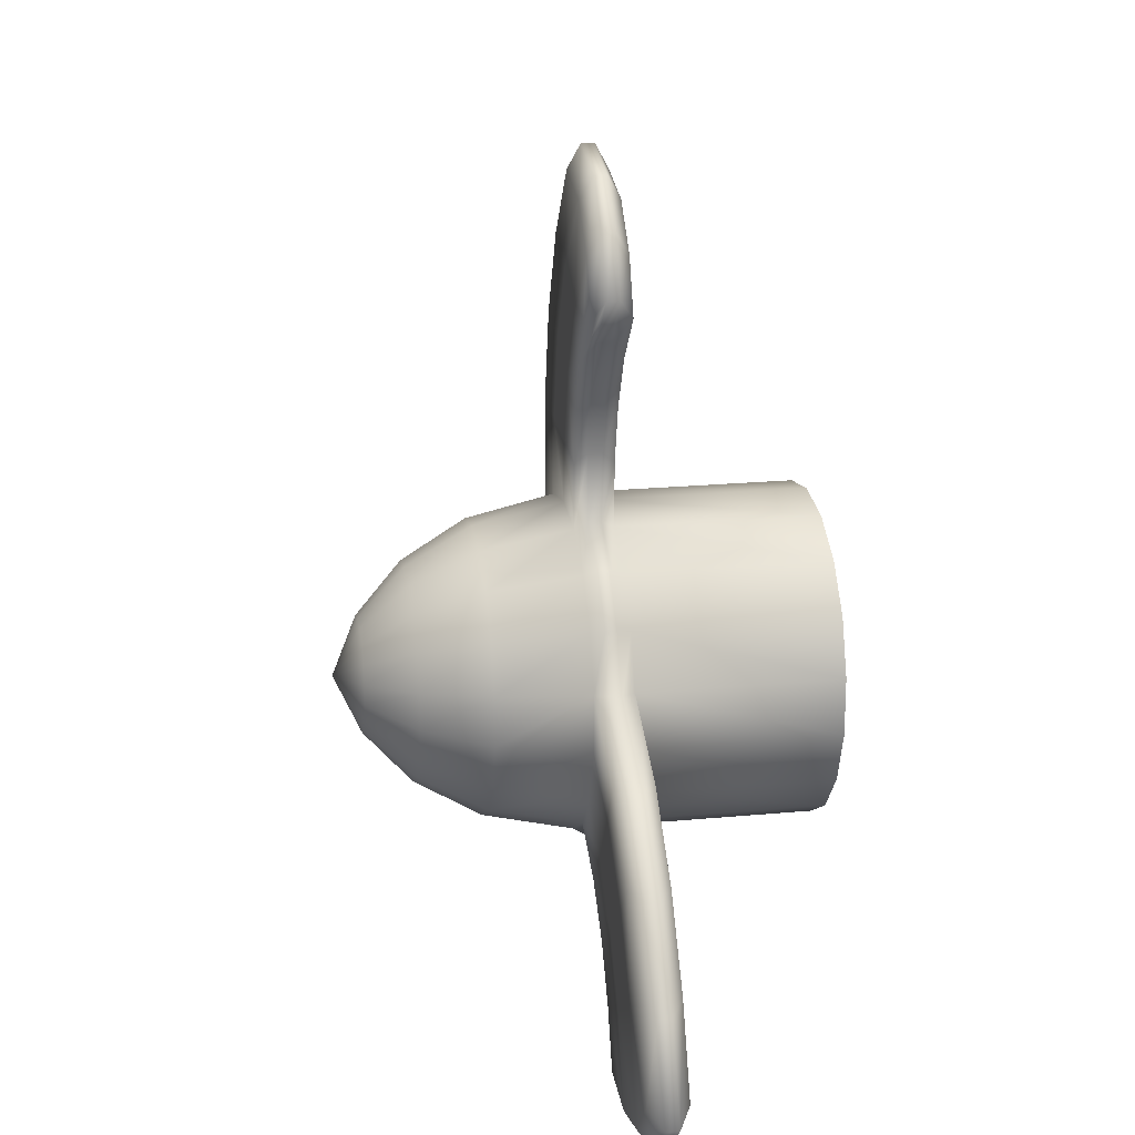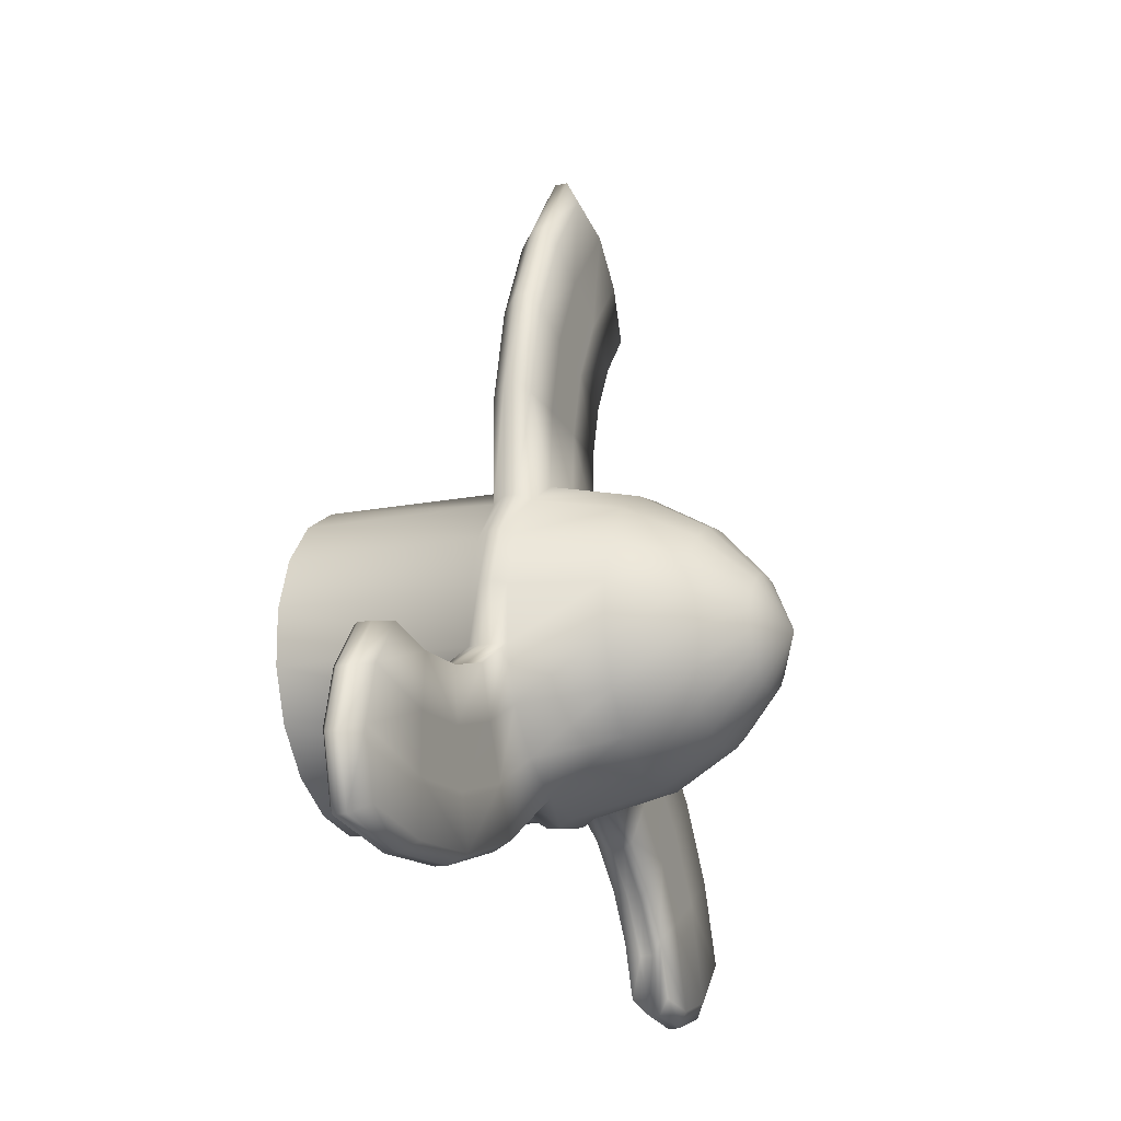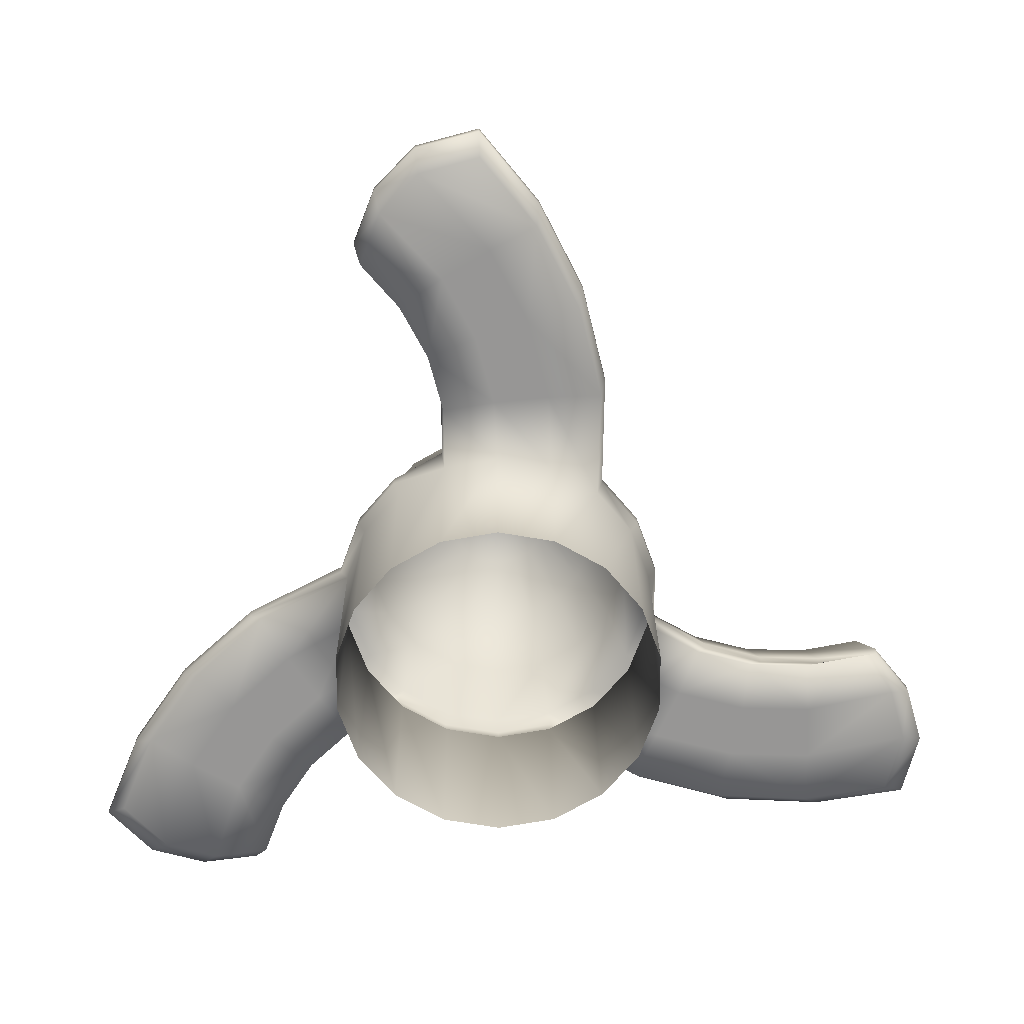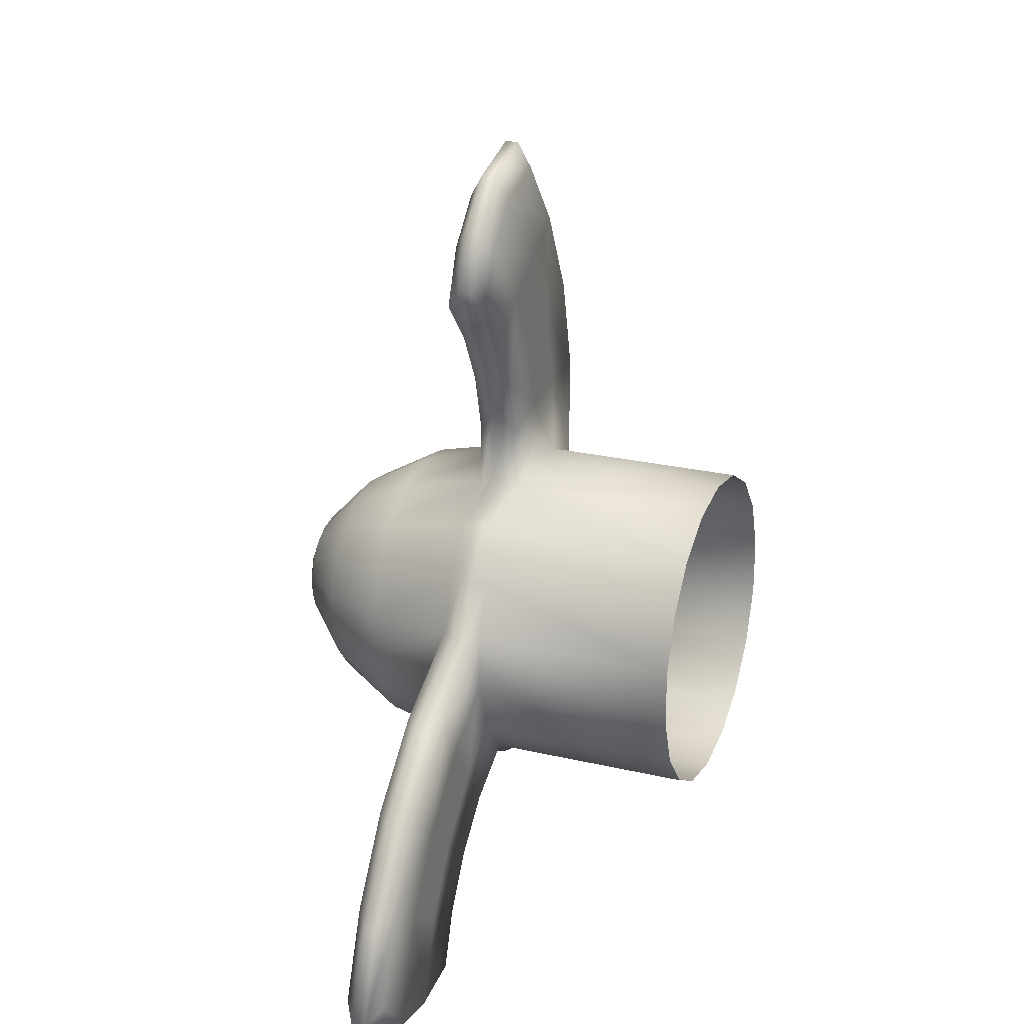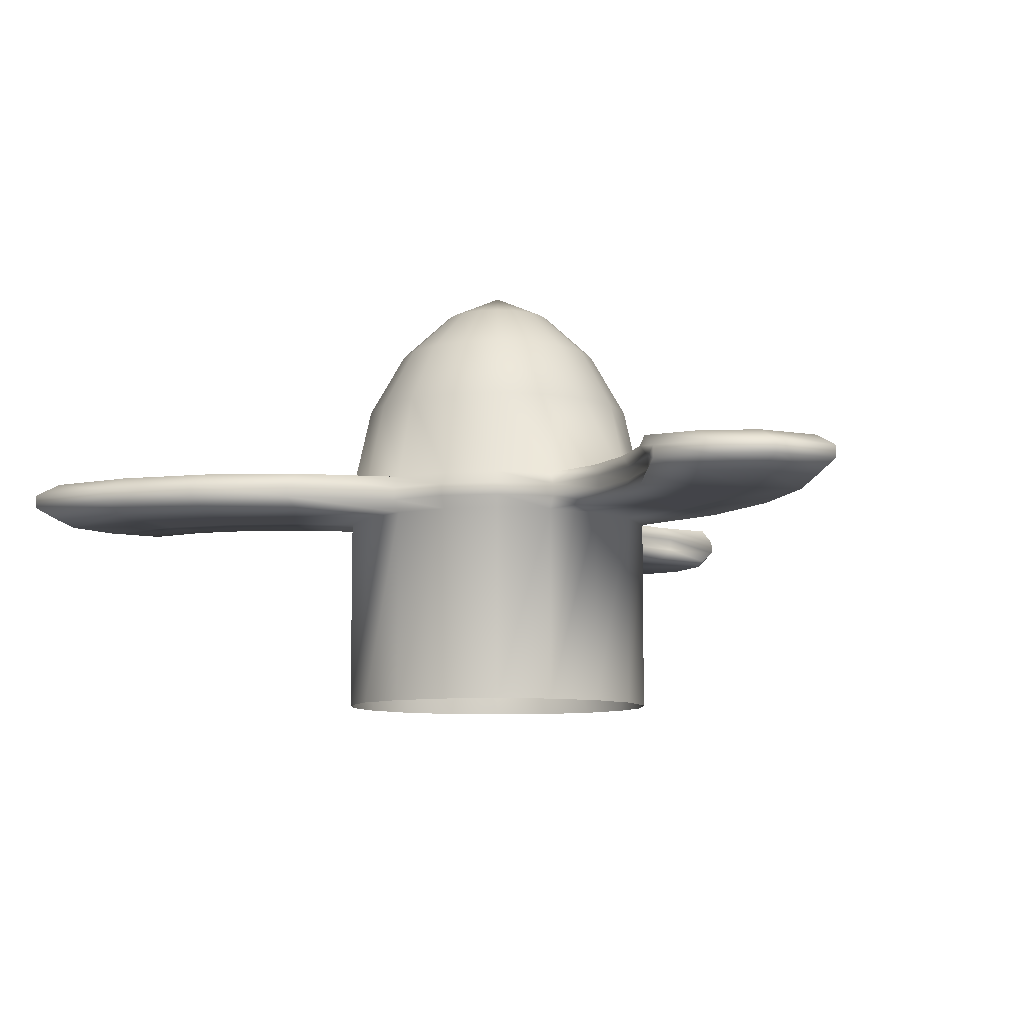
<metadata>
{"format":"obj","ext":"obj","renderer":"f3d","projection":"perspective","resolution":1024,"background":"white","views":[{"elev":19.6,"azim":80.1,"up":"+Y"},{"elev":-16.5,"azim":-67.8,"up":"+Y"},{"elev":22.1,"azim":179.6,"up":"+Y"},{"elev":24.7,"azim":111.0,"up":"+Y"},{"elev":-8.3,"azim":19.7,"up":"+Z"}]}
</metadata>
<code>
v  -12.11 -27.56 10.71
v  -12.11 -26.17 10.08
v  -12.59 -26.25 10.08
v  -13.01 -26.49 10.08
v  -13.32 -26.86 10.08
v  -13.49 -27.32 10.08
v  -13.49 -27.8 10.08
v  -13.32 -28.26 10.08
v  -13.01 -28.63 10.08
v  -12.59 -28.87 10.08
v  -12.11 -28.96 10.08
v  -11.64 -28.87 10.08
v  -11.22 -28.63 10.08
v  -10.91 -28.26 10.08
v  -10.74 -27.8 10.08
v  -10.74 -27.32 10.08
v  -10.91 -26.86 10.08
v  -11.22 -26.49 10.08
v  -11.64 -26.25 10.08
v  -12.11 -24.94 8.946
v  -13.01 -25.1 8.946
v  -13.8 -25.55 8.946
v  -14.38 -26.25 8.946
v  -14.7 -27.11 8.946
v  -14.7 -28.02 8.946
v  -14.38 -28.87 8.946
v  -13.8 -29.57 8.946
v  -13.01 -30.02 8.946
v  -12.11 -30.18 8.946
v  -11.22 -30.02 8.946
v  -10.43 -29.57 8.946
v  -9.844 -28.87 8.946
v  -9.532 -28.02 8.946
v  -9.532 -27.11 8.946
v  -9.844 -26.25 8.946
v  -10.43 -25.55 8.946
v  -11.22 -25.1 8.946
v  -12.11 -24.03 7.351
v  -13.32 -24.24 7.351
v  -14.38 -24.86 7.351
v  -15.17 -25.8 7.351
v  -15.59 -26.95 7.351
v  -15.59 -28.17 7.351
v  -15.17 -29.33 7.351
v  -14.38 -30.27 7.351
v  -13.32 -30.88 7.351
v  -12.11 -31.09 7.351
v  -10.91 -30.88 7.351
v  -9.844 -30.27 7.351
v  -9.055 -29.33 7.351
v  -8.636 -28.17 7.351
v  -8.636 -26.95 7.351
v  -9.055 -25.8 7.351
v  -9.844 -24.86 7.351
v  -10.91 -24.24 7.351
v  -12.11 -23.55 5.175
v  -13.49 -23.8 5.175
v  -14.69 -24.49 5.175
v  -15.59 -25.55 5.175
v  -16.07 -26.86 5.175
v  -16.06 -28.27 5.175
v  -15.59 -29.57 5.175
v  -14.69 -30.65 5.175
v  -13.49 -31.34 5.175
v  -12.11 -31.58 5.175
v  -10.74 -31.33 5.175
v  -9.533 -30.64 5.175
v  -8.635 -29.57 5.175
v  -8.158 -28.26 5.175
v  -8.159 -26.86 5.175
v  -8.636 -25.55 5.175
v  -9.532 -24.48 5.175
v  -10.74 -23.79 5.175
v  -14.82 -24.34 4.86
v  -14.82 -24.34 4.545
v  -15.76 -25.46 4.545
v  -15.76 -25.46 4.86
v  -16.26 -26.83 4.545
v  -16.26 -26.83 4.86
v  -16.25 -28.3 4.545
v  -16.25 -28.3 4.86
v  -13.56 -31.52 4.86
v  -13.56 -31.52 4.545
v  -12.11 -31.77 4.545
v  -12.11 -31.77 4.86
v  -10.67 -31.52 4.545
v  -10.67 -31.52 4.86
v  -9.409 -30.79 4.545
v  -9.409 -30.79 4.86
v  -7.969 -26.83 4.86
v  -7.969 -26.83 4.545
v  -8.469 -25.46 4.545
v  -8.469 -25.46 4.86
v  -9.409 -24.34 4.545
v  -9.409 -24.34 4.86
v  -10.68 -23.61 4.545
v  -10.68 -23.61 4.86
v  -13.49 -23.8 4.23
v  -12.11 -23.55 4.23
v  -12.11 -23.54 -0.6785
v  -13.49 -23.79 -0.6785
v  -10.74 -23.79 4.23
v  -10.74 -23.79 -0.6785
v  -9.532 -24.48 4.23
v  -9.532 -24.48 -0.6785
v  -8.636 -25.55 4.23
v  -8.636 -25.55 -0.6785
v  -8.159 -26.86 4.23
v  -8.159 -26.86 -0.6785
v  -8.158 -28.26 4.23
v  -8.159 -28.26 -0.6785
v  -8.635 -29.57 4.23
v  -8.636 -29.57 -0.6785
v  -9.533 -30.64 4.23
v  -9.532 -30.64 -0.6785
v  -10.74 -31.33 4.23
v  -10.74 -31.33 -0.6785
v  -12.11 -31.58 4.23
v  -12.11 -31.58 -0.6785
v  -13.49 -31.34 4.23
v  -13.49 -31.33 -0.6785
v  -14.69 -30.65 4.23
v  -14.7 -30.64 -0.6785
v  -15.59 -29.57 4.23
v  -15.59 -29.57 -0.6785
v  -16.06 -28.27 4.23
v  -16.07 -28.26 -0.6785
v  -16.07 -26.86 4.23
v  -16.07 -26.86 -0.6785
v  -15.59 -25.55 4.23
v  -15.59 -25.55 -0.6785
v  -14.69 -24.49 4.23
v  -14.7 -24.48 -0.6785
v  -9.057 -16.55 4.86
v  -9.057 -16.55 4.545
v  -10.09 -15.49 4.545
v  -10.09 -15.49 4.86
v  -11.67 -15.07 4.545
v  -11.67 -15.07 4.86
v  -8.527 -17.91 4.86
v  -8.527 -17.91 4.545
v  -12.02 -22 5.176
v  -11.57 -20.29 5.173
v  -12.89 -19.84 5.174
v  -13.41 -21.86 5.176
v  -10.73 -22.22 5.174
v  -10.35 -20.79 5.176
v  -10.27 -20.46 4.546
v  -10.27 -20.46 4.861
v  -10.66 -21.96 4.859
v  -10.66 -21.96 4.544
v  -12.02 -22.01 4.231
v  -11.56 -20.29 4.229
v  -10.35 -20.79 4.231
v  -10.73 -22.22 4.229
v  -13.41 -21.87 4.231
v  -12.89 -19.83 4.229
v  -14.73 -21.82 4.229
v  -14.16 -19.48 4.231
v  -14.26 -19.09 4.861
v  -14.26 -19.09 4.546
v  -14.86 -21.54 4.544
v  -14.86 -21.54 4.859
v  -14.16 -19.48 5.176
v  -14.73 -21.81 5.174
v  -10.73 -18.73 5.178
v  -9.197 -17.06 5.175
v  -10.18 -16.05 5.175
v  -11.93 -18 5.178
v  -9.652 -19.48 5.181
v  -8.691 -18.36 5.175
v  -9.533 -19.08 4.866
v  -9.532 -19.08 4.551
v  -10.73 -18.72 4.234
v  -9.197 -17.06 4.23
v  -8.691 -18.36 4.23
v  -9.649 -19.47 4.236
v  -11.93 -17.99 4.234
v  -10.18 -16.05 4.23
v  -13.1 -17.38 4.236
v  -11.69 -15.64 4.23
v  -13.15 -16.89 4.551
v  -13.15 -16.89 4.866
v  -11.69 -15.64 5.175
v  -13.1 -17.38 5.181
v  -23.17 -30.4 4.86
v  -23.17 -30.4 4.545
v  -23.58 -31.82 4.545
v  -23.58 -31.82 4.86
v  -23.17 -33.41 4.545
v  -23.17 -33.41 4.86
v  -22.25 -29.27 4.86
v  -22.25 -29.27 4.545
v  -16.97 -30.27 5.176
v  -18.68 -30.72 5.173
v  -18.42 -32.1 5.174
v  -16.4 -31.55 5.176
v  -17.42 -29.04 5.174
v  -18.85 -29.42 5.176
v  -19.18 -29.51 4.546
v  -19.17 -29.51 4.861
v  -17.68 -29.11 4.859
v  -17.68 -29.11 4.544
v  -16.96 -30.27 4.231
v  -18.68 -30.72 4.229
v  -18.85 -29.42 4.231
v  -17.42 -29.04 4.229
v  -16.4 -31.55 4.231
v  -18.42 -32.1 4.229
v  -15.78 -32.72 4.229
v  -18.1 -33.38 4.231
v  -18.39 -33.66 4.861
v  -18.39 -33.66 4.546
v  -15.96 -32.97 4.544
v  -15.96 -32.97 4.859
v  -18.09 -33.38 5.176
v  -15.79 -32.72 5.174
v  -20.45 -30.78 5.178
v  -22.66 -30.27 5.175
v  -23.05 -31.62 5.175
v  -20.49 -32.18 5.178
v  -20.34 -29.47 5.181
v  -21.78 -29.19 5.175
v  -20.74 -29.56 4.866
v  -20.74 -29.56 4.551
v  -20.46 -30.77 4.234
v  -22.66 -30.27 4.23
v  -21.78 -29.19 4.23
v  -20.34 -29.47 4.236
v  -20.49 -32.18 4.234
v  -23.05 -31.62 4.23
v  -20.45 -33.5 4.236
v  -22.65 -33.13 4.23
v  -20.85 -33.79 4.551
v  -20.85 -33.79 4.866
v  -22.65 -33.13 5.175
v  -20.44 -33.5 5.181
v  -3.943 -35.6 4.86
v  -3.943 -35.6 4.545
v  -2.522 -35.21 4.545
v  -2.522 -35.21 4.86
v  -1.389 -34.02 4.545
v  -1.389 -34.02 4.86
v  -5.396 -35.41 4.86
v  -5.396 -35.41 4.545
v  -7.298 -30.38 5.176
v  -6.015 -31.6 5.173
v  -4.978 -30.65 5.174
v  -6.504 -29.22 5.176
v  -8.106 -31.4 5.174
v  -7.039 -32.42 5.176
v  -6.793 -32.66 4.546
v  -6.794 -32.66 4.861
v  -7.915 -31.59 4.859
v  -7.916 -31.59 4.544
v  -7.301 -30.37 4.231
v  -6.011 -31.6 4.229
v  -7.036 -32.42 4.231
v  -8.109 -31.4 4.229
v  -6.508 -29.22 4.231
v  -4.974 -30.66 4.229
v  -5.829 -28.08 4.229
v  -4.052 -29.71 4.231
v  -3.666 -29.81 4.861
v  -3.664 -29.82 4.546
v  -5.525 -28.11 4.544
v  -5.523 -28.11 4.859
v  -4.056 -29.71 5.176
v  -5.825 -28.09 5.174
v  -5.045 -33.08 5.178
v  -4.319 -35.23 5.175
v  -2.964 -34.85 5.175
v  -3.83 -32.38 5.178
v  -6.222 -33.67 5.181
v  -5.704 -35.05 5.175
v  -5.937 -33.96 4.866
v  -5.936 -33.97 4.551
v  -5.043 -33.08 4.234
v  -4.319 -35.23 4.23
v  -5.704 -35.05 4.23
v  -6.22 -33.67 4.236
v  -3.827 -32.38 4.234
v  -2.964 -34.85 4.23
v  -2.723 -31.65 4.236
v  -1.882 -33.72 4.23
v  -2.271 -31.85 4.551
v  -2.272 -31.85 4.866
v  -1.882 -33.72 5.175
v  -2.726 -31.65 5.181
o propeller
g propeller
f 1 2 3
f 1 3 4
f 1 4 5
f 1 5 6
f 1 6 7
f 1 7 8
f 1 8 9
f 1 9 10
f 1 10 11
f 1 11 12
f 1 12 13
f 1 13 14
f 1 14 15
f 1 15 16
f 1 16 17
f 1 17 18
f 1 18 19
f 1 19 2
f 2 20 21 3
f 3 21 22 4
f 4 22 23 5
f 5 23 24 6
f 6 24 25 7
f 7 25 26 8
f 8 26 27 9
f 9 27 28 10
f 10 28 29 11
f 11 29 30 12
f 12 30 31 13
f 13 31 32 14
f 15 33 34 16
f 16 34 35 17
f 17 35 36 18
f 18 36 37 19
f 19 37 20 2
f 20 38 39 21
f 21 39 40 22
f 22 40 41 23
f 23 41 42 24
f 24 42 43 25
f 25 43 44 26
f 26 44 45 27
f 27 45 46 28
f 28 46 47 29
f 29 47 48 30
f 30 48 49 31
f 31 49 50 32
f 32 50 51 33
f 33 51 52 34
f 34 52 53 35
f 35 53 54 36
f 36 54 55 37
f 37 55 38 20
f 38 56 57 39
f 39 57 58 40
f 40 58 59 41
f 41 59 60 42
f 42 60 61 43
f 43 61 62 44
f 44 62 63 45
f 45 63 64 46
f 46 64 65 47
f 47 65 66 48
f 48 66 67 49
f 49 67 68 50
f 50 68 69 51
f 51 69 70 52
f 52 70 71 53
f 53 71 72 54
f 54 72 73 55
f 55 73 56 38
f 74 75 76 77
f 77 76 78 79
f 79 78 80 81
f 82 83 84 85
f 85 84 86 87
f 87 86 88 89
f 90 91 92 93
f 93 92 94 95
f 95 94 96 97
f 98 99 100 101
f 99 102 103 100
f 102 104 105 103
f 104 106 107 105
f 106 108 109 107
f 108 110 111 109
f 110 112 113 111
f 112 114 115 113
f 114 116 117 115
f 116 118 119 117
f 118 120 121 119
f 120 122 123 121
f 122 124 125 123
f 124 126 127 125
f 126 128 129 127
f 128 130 131 129
f 130 132 133 131
f 132 98 101 133
f 134 135 136 137
f 137 136 138 139
f 140 141 135 134
f 142 143 144 145
f 146 147 143 142
f 148 149 150 151
f 152 153 154 155
f 156 157 153 152
f 158 159 157 156
f 160 161 162 163
f 145 144 164 165
f 166 167 168 169
f 145 57 56 142
f 170 171 167 166
f 142 56 73 146
f 141 140 172 173
f 97 96 151 150
f 174 175 176 177
f 155 102 99 152
f 178 179 175 174
f 152 99 98 156
f 180 181 179 178
f 156 98 132 158
f 139 138 182 183
f 75 74 163 162
f 169 168 184 185
f 165 58 57 145
f 166 169 144 143
f 170 166 143 147
f 173 172 149 148
f 174 177 154 153
f 178 174 153 157
f 180 178 157 159
f 183 182 161 160
f 169 185 164 144
f 186 187 188 189
f 189 188 190 191
f 192 193 187 186
f 194 195 196 197
f 198 199 195 194
f 200 201 202 203
f 204 205 206 207
f 208 209 205 204
f 210 211 209 208
f 212 213 214 215
f 197 196 216 217
f 218 219 220 221
f 197 63 62 194
f 222 223 219 218
f 194 62 61 198
f 193 192 224 225
f 81 80 203 202
f 226 227 228 229
f 207 126 124 204
f 230 231 227 226
f 204 124 122 208
f 232 233 231 230
f 208 122 120 210
f 191 190 234 235
f 83 82 215 214
f 221 220 236 237
f 217 64 63 197
f 218 221 196 195
f 222 218 195 199
f 225 224 201 200
f 226 229 206 205
f 230 226 205 209
f 232 230 209 211
f 235 234 213 212
f 221 237 216 196
f 238 239 240 241
f 241 240 242 243
f 244 245 239 238
f 246 247 248 249
f 250 251 247 246
f 252 253 254 255
f 256 257 258 259
f 260 261 257 256
f 262 263 261 260
f 264 265 266 267
f 249 248 268 269
f 270 271 272 273
f 249 69 68 246
f 274 275 271 270
f 246 68 67 250
f 245 244 276 277
f 89 88 255 254
f 278 279 280 281
f 259 114 112 256
f 282 283 279 278
f 256 112 110 260
f 284 285 283 282
f 260 110 108 262
f 243 242 286 287
f 91 90 267 266
f 273 272 288 289
f 269 70 69 249
f 270 273 248 247
f 274 270 247 251
f 277 276 253 252
f 278 281 258 257
f 282 278 257 261
f 284 282 261 263
f 287 286 265 264
f 273 289 268 248
f 75 132 130 76
f 77 59 58 74
f 76 130 128 78
f 79 60 59 77
f 78 128 126 80
f 81 61 60 79
f 83 120 118 84
f 85 65 64 82
f 84 118 116 86
f 87 66 65 85
f 86 116 114 88
f 89 67 66 87
f 91 108 106 92
f 93 71 70 90
f 92 106 104 94
f 95 72 71 93
f 94 104 102 96
f 97 73 72 95
f 135 175 179 136
f 137 168 167 134
f 136 179 181 138
f 139 184 168 137
f 141 176 175 135
f 134 167 171 140
f 149 147 146 150
f 151 155 154 148
f 161 159 158 162
f 163 165 164 160
f 140 171 170 172
f 173 177 176 141
f 96 102 155 151
f 150 146 73 97
f 138 181 180 182
f 183 185 184 139
f 74 58 165 163
f 162 158 132 75
f 172 170 147 149
f 148 154 177 173
f 182 180 159 161
f 160 164 185 183
f 187 227 231 188
f 189 220 219 186
f 188 231 233 190
f 191 236 220 189
f 193 228 227 187
f 186 219 223 192
f 201 199 198 202
f 203 207 206 200
f 213 211 210 214
f 215 217 216 212
f 192 223 222 224
f 225 229 228 193
f 80 126 207 203
f 202 198 61 81
f 190 233 232 234
f 235 237 236 191
f 82 64 217 215
f 214 210 120 83
f 224 222 199 201
f 200 206 229 225
f 234 232 211 213
f 212 216 237 235
f 239 279 283 240
f 241 272 271 238
f 240 283 285 242
f 243 288 272 241
f 245 280 279 239
f 238 271 275 244
f 253 251 250 254
f 255 259 258 252
f 265 263 262 266
f 267 269 268 264
f 244 275 274 276
f 277 281 280 245
f 88 114 259 255
f 254 250 67 89
f 242 285 284 286
f 287 289 288 243
f 90 70 269 267
f 266 262 108 91
f 276 274 251 253
f 252 258 281 277
f 286 284 263 265
f 264 268 289 287
f 14 32 33 15

</code>
